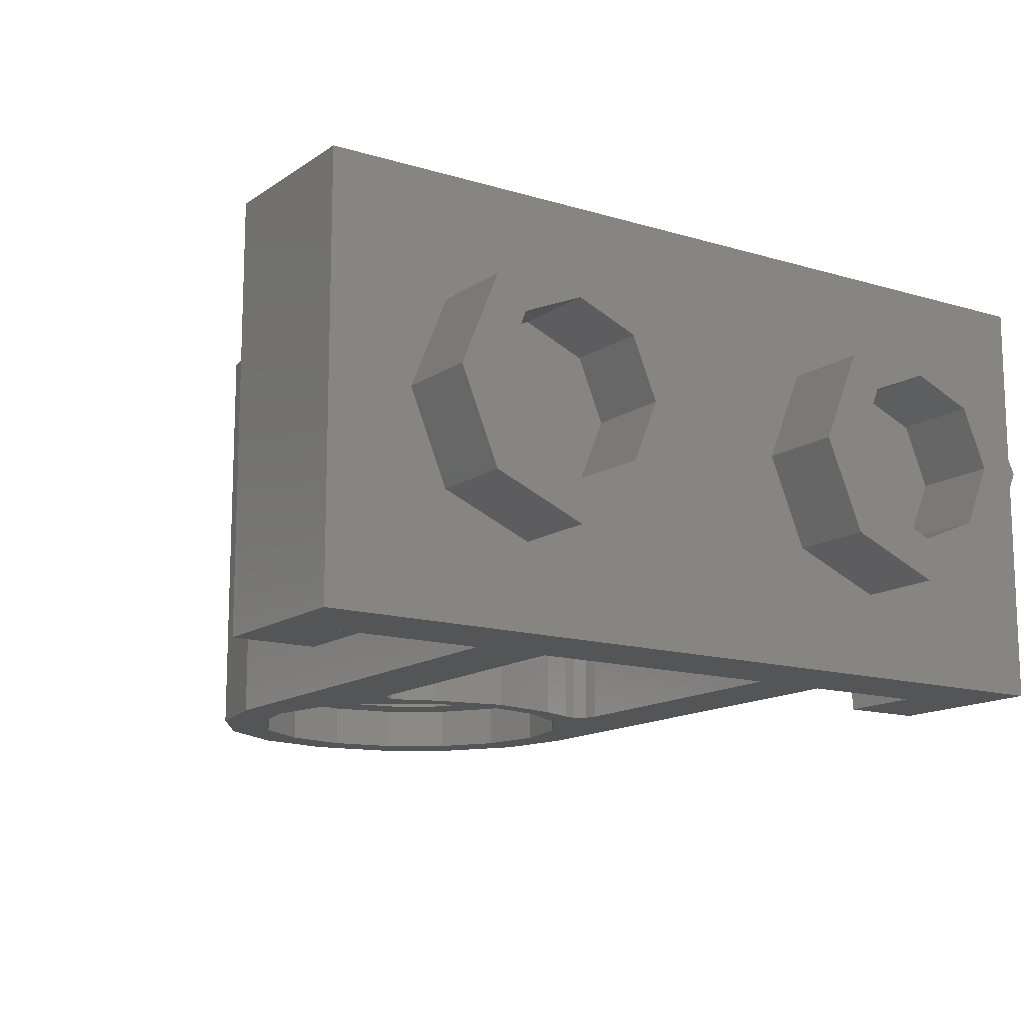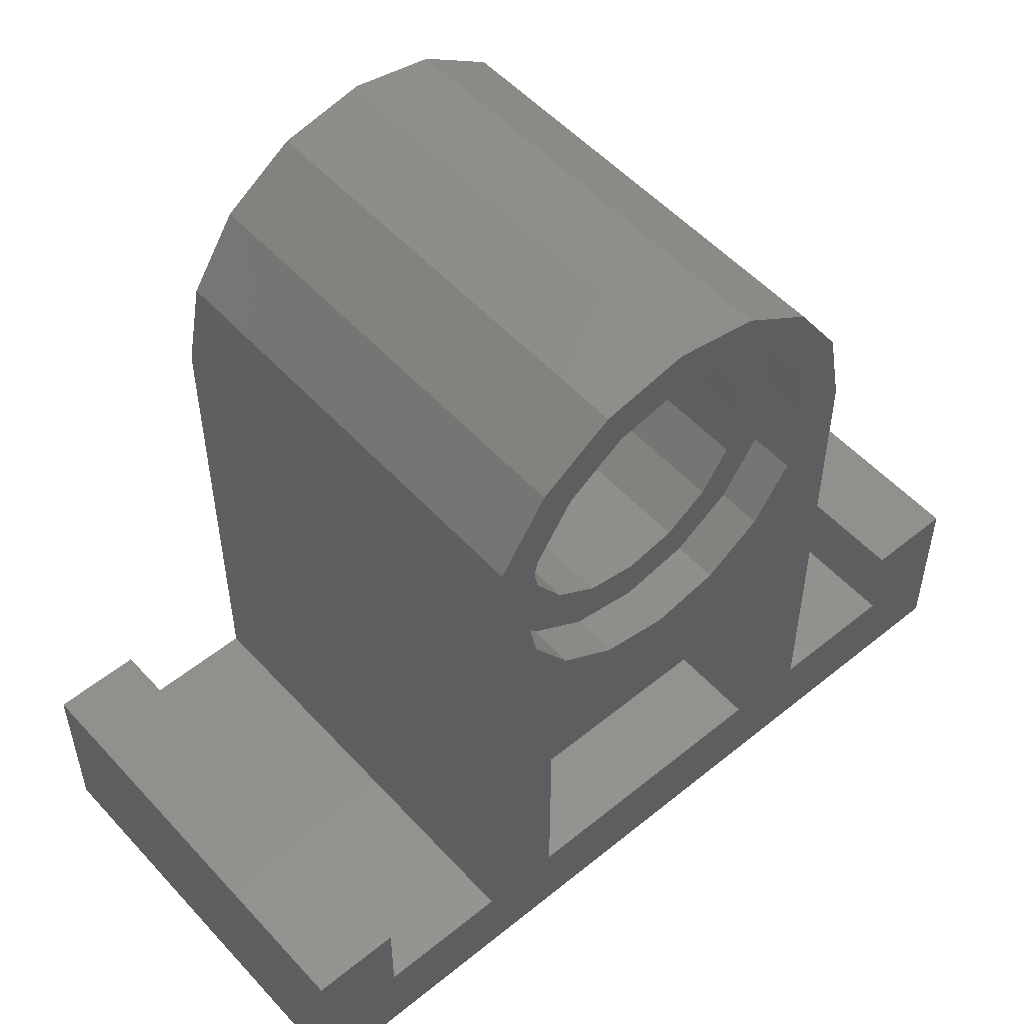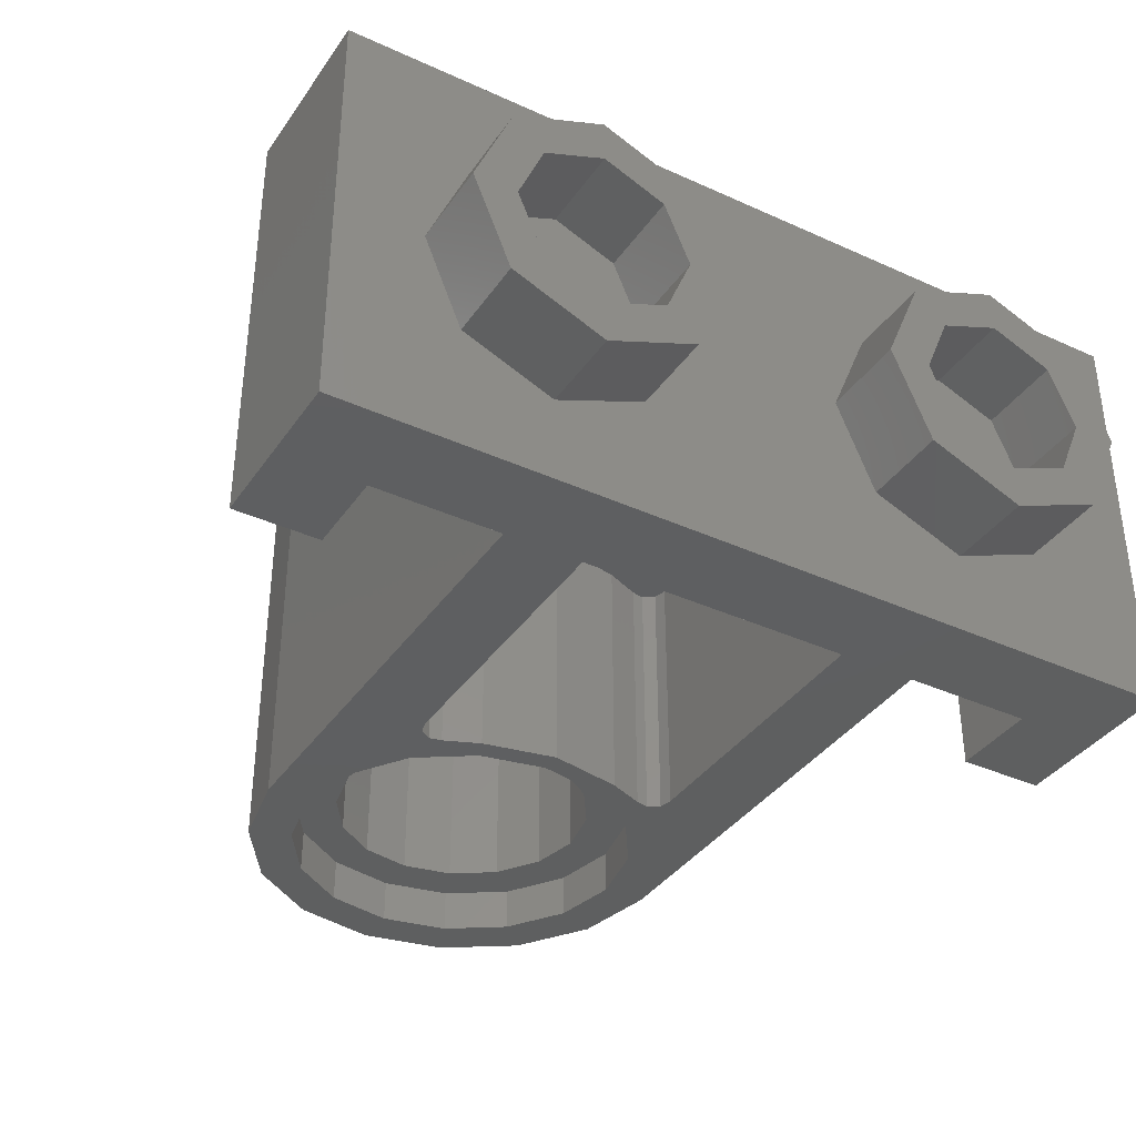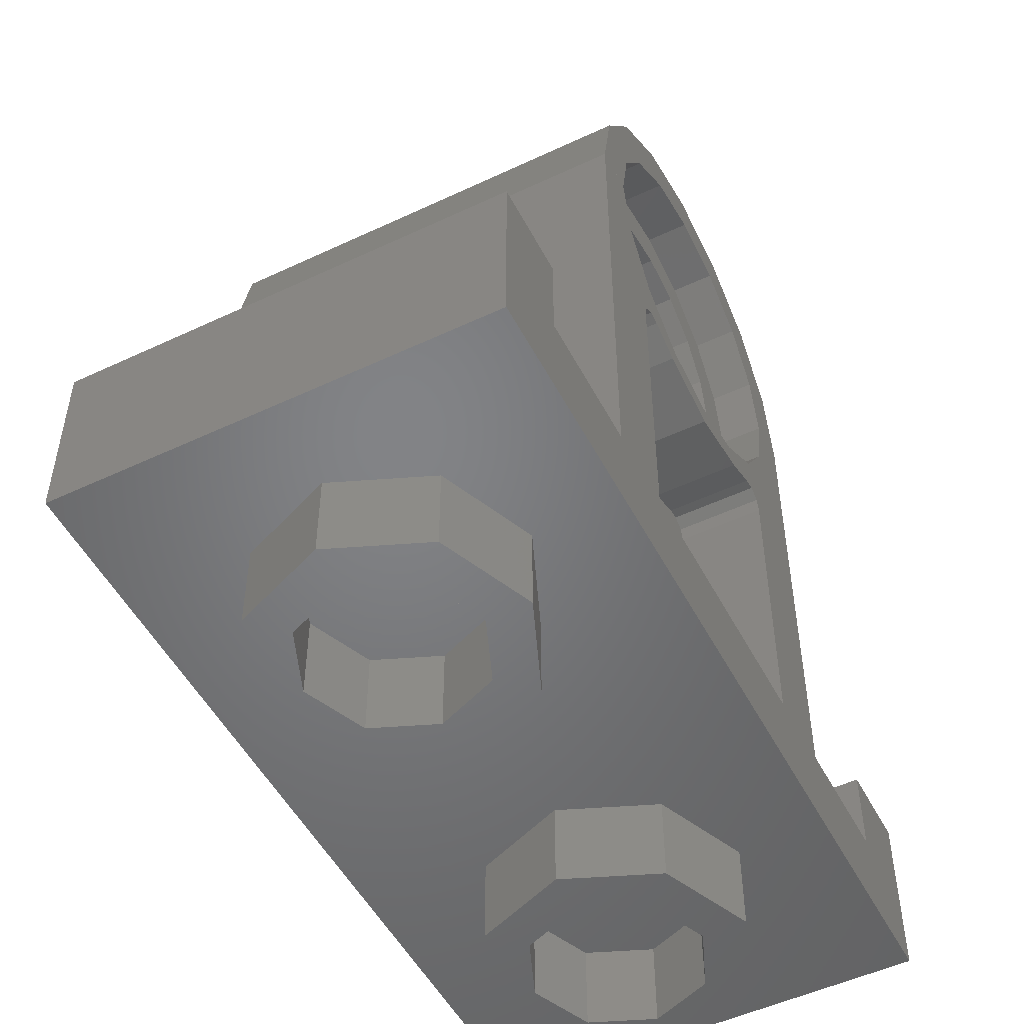
<metadata>
{"format":"stl","ext":"stl","renderer":"f3d","projection":"perspective","resolution":1024,"background":"white","views":[{"elev":-13.9,"azim":-34.1,"up":"+Z"},{"elev":53.0,"azim":-41.1,"up":"+Y"},{"elev":-37.2,"azim":-30.4,"up":"+Z"},{"elev":-51.3,"azim":-62.9,"up":"+Y"}]}
</metadata>
<code>
# stl→obj: 294 verts, 492 faces
v -0.2546 0.64 0.24
v 0.2546 0.64 0.24
v 0 0.68 0.24
v 0.1378 0.7074 0.24
v 0.2546 0.7013 0.4
v 0.2546 0.7854 0.4
v 0.2482 0.7253 0.4
v 0.2272 0.7392 0.4
v 0.2039 0.7348 0.4
v -0.2546 0.7013 0.4
v -0.2482 0.7253 0.4
v -0.2546 0.7854 0.4
v -0.2272 0.7392 0.4
v -0.2039 0.7348 0.4
v -0.1378 0.7074 0.24
v -0.1378 0.7074 0.4
v 0.1378 0.7074 0.4
v 0.2546 0.64 0.08
v -0.2546 0.64 0.08
v 0 0.68 0.08
v -0.1378 0.7074 0.08
v -0.2546 0.7013 -0.4
v -0.2546 0.7854 -0.4
v -0.2482 0.7253 -0.4
v -0.2272 0.7392 -0.4
v -0.2039 0.7348 -0.4
v 0.2546 0.7013 -0.4
v 0.2482 0.7253 -0.4
v 0.2546 0.7854 -0.4
v 0.2272 0.7392 -0.4
v 0.2039 0.7348 -0.4
v 0.1378 0.7074 0.08
v 0.1378 0.7074 -0.4
v -0.1378 0.7074 -0.4
v -0.32 1.04 -0.4
v -0.4 1.04 -0.4
v -0.3696 1.193 -0.4
v -0.2956 1.162 -0.4
v -0.2828 1.323 -0.4
v -0.2263 1.266 -0.4
v -0.1531 1.41 -0.4
v -0.1225 1.336 -0.4
v 0 1.44 -0.4
v 0 1.36 -0.4
v 0.1531 1.41 -0.4
v 0.1225 1.336 -0.4
v 0.2828 1.323 -0.4
v 0.2263 1.266 -0.4
v 0.3696 1.193 -0.4
v 0.2956 1.162 -0.4
v 0.4 1.04 -0.4
v 0.32 1.04 -0.4
v 0.32 1.04 0.4
v 0.4 1.04 0.4
v 0.3696 1.193 0.4
v 0.2956 1.162 0.4
v 0.2828 1.323 0.4
v 0.2263 1.266 0.4
v 0.1531 1.41 0.4
v 0.1225 1.336 0.4
v -0 1.44 0.4
v -0 1.36 0.4
v -0.1531 1.41 0.4
v -0.1225 1.336 0.4
v -0.2828 1.323 0.4
v -0.2263 1.266 0.4
v -0.3696 1.193 0.4
v -0.2956 1.162 0.4
v -0.4 1.04 0.4
v -0.32 1.04 0.4
v -0.36 1.04 0.4
v -0.3326 0.9022 0.4
v -0.2956 0.9175 0.4
v -0.2263 0.8137 0.4
v -0.1225 0.7444 0.4
v 0 0.68 0.4
v 0 0.72 0.4
v 0.1225 0.7444 0.4
v 0.2263 0.8137 0.4
v 0.3326 0.9022 0.4
v 0.2956 0.9175 0.4
v 0.36 1.04 0.4
v 0.36 1.04 -0.4
v 0.3326 0.9022 -0.4
v 0.2956 0.9175 -0.4
v 0.2263 0.8137 -0.4
v 0.1225 0.7444 -0.4
v -0 0.68 -0.4
v -0 0.72 -0.4
v -0.1225 0.7444 -0.4
v -0.2263 0.8137 -0.4
v -0.3326 0.9022 -0.4
v -0.2956 0.9175 -0.4
v -0.36 1.04 -0.4
v 0 1.44 0.4
v 0.4 0.16 0.4
v 0.4 0.16 -0.4
v -0.4 0.16 -0.4
v -0.4 0.16 0.4
v -0.36 0.16 -0.4
v 0.36 0.16 -0.4
v -0.36 0.16 0.4
v 0.36 0.16 0.4
v -0.2544 0.7856 -0.4
v -0.2544 0.16 -0.4
v 0.2544 0.16 -0.4
v 0.2544 0.7856 -0.4
v -0.2544 0.16 0.4
v -0.2544 0.7856 0.4
v 0.2544 0.7856 0.4
v 0.2544 0.16 0.4
v -0.24 1.04 -0.32
v -0.32 1.04 -0.32
v -0.2956 1.162 -0.32
v -0.2217 1.132 -0.32
v -0.2263 1.266 -0.32
v -0.1697 1.21 -0.32
v -0.1225 1.336 -0.32
v -0.09184 1.262 -0.32
v 0 1.36 -0.32
v 0 1.28 -0.32
v 0.1225 1.336 -0.32
v 0.09184 1.262 -0.32
v 0.2263 1.266 -0.32
v 0.1697 1.21 -0.32
v 0.2956 1.162 -0.32
v 0.2217 1.132 -0.32
v 0.32 1.04 -0.32
v 0.24 1.04 -0.32
v 0.2956 0.9175 -0.32
v 0.2217 0.9482 -0.32
v 0.2263 0.8137 -0.32
v 0.1697 0.8703 -0.32
v 0.1225 0.7444 -0.32
v 0.09184 0.8183 -0.32
v -0 0.72 -0.32
v -0 0.8 -0.32
v -0.1225 0.7444 -0.32
v -0.09184 0.8183 -0.32
v -0.2263 0.8137 -0.32
v -0.1697 0.8703 -0.32
v -0.2956 0.9175 -0.32
v -0.2217 0.9482 -0.32
v -0.24 1.04 0.32
v -0.32 1.04 0.32
v -0.2956 0.9175 0.32
v -0.2217 0.9482 0.32
v -0.2263 0.8137 0.32
v -0.1697 0.8703 0.32
v -0.1225 0.7444 0.32
v -0.09184 0.8183 0.32
v -0 0.72 0.32
v -0 0.8 0.32
v 0.1225 0.7444 0.32
v 0.09184 0.8183 0.32
v 0.2263 0.8137 0.32
v 0.1697 0.8703 0.32
v 0.2956 0.9175 0.32
v 0.2217 0.9482 0.32
v 0.32 1.04 0.32
v 0.24 1.04 0.32
v 0.2956 1.162 0.32
v 0.2217 1.132 0.32
v 0.2263 1.266 0.32
v 0.1697 1.21 0.32
v 0.1225 1.336 0.32
v 0.09184 1.262 0.32
v 0 1.36 0.32
v 0 1.28 0.32
v -0.1225 1.336 0.32
v -0.09184 1.262 0.32
v -0.2263 1.266 0.32
v -0.1697 1.21 0.32
v -0.2956 1.162 0.32
v -0.2217 1.132 0.32
v 0 1.36 0.4
v -0 0.72 0.4
v 0.8 0 0.4
v -0.8 0 0.4
v -0.8 0 -0.4
v 0.8 0 -0.4
v -0.8 0.16 -0.4
v 0.8 0.16 -0.4
v 0.8 0.16 0.4
v -0.8 0.16 0.4
v 0.64 0.32 0.4
v 0.8 0.32 0.4
v 0.8 0.32 -0.4
v 0.64 0.32 -0.4
v 0.64 0.16 -0.4
v 0.64 0.16 0.4
v -0.64 0.32 -0.4
v -0.8 0.32 -0.4
v -0.8 0.32 0.4
v -0.64 0.32 0.4
v -0.64 0.16 0.4
v -0.64 0.16 -0.4
v -0.2544 0.16 0.08
v 0.2544 0.16 0.08
v 0.2544 0.64 -0.4
v 0.2544 0.64 0.08
v -0.2544 0.64 -0.4
v -0.2544 0.64 0.08
v 0.2544 0.16 0.24
v -0.2544 0.16 0.24
v -0.2544 0.64 0.4
v -0.2544 0.64 0.24
v 0.2544 0.64 0.4
v 0.2544 0.64 0.24
v -0.24 0 0
v -0.24 -0.16 0
v -0.2869 -0.16 0.1131
v -0.2869 0 0.1131
v -0.4 -0.16 0.16
v -0.4 0 0.16
v -0.5131 -0.16 0.1131
v -0.5131 0 0.1131
v -0.56 -0.16 -0
v -0.56 0 -0
v -0.5131 -0.16 -0.1131
v -0.5131 0 -0.1131
v -0.4 -0.16 -0.16
v -0.4 0 -0.16
v -0.2869 -0.16 -0.1131
v -0.2869 0 -0.1131
v -0.16 -0.16 0
v -0.16 0 0
v -0.2303 0 0.1697
v -0.2303 -0.16 0.1697
v -0.4 0 0.24
v -0.4 -0.16 0.24
v -0.5697 0 0.1697
v -0.5697 -0.16 0.1697
v -0.64 0 -0
v -0.64 -0.16 -0
v -0.5697 0 -0.1697
v -0.5697 -0.16 -0.1697
v -0.4 0 -0.24
v -0.4 -0.16 -0.24
v -0.2303 0 -0.1697
v -0.2303 -0.16 -0.1697
v 0.56 0 0
v 0.56 -0.16 0
v 0.5131 -0.16 0.1131
v 0.5131 0 0.1131
v 0.4 -0.16 0.16
v 0.4 0 0.16
v 0.2869 -0.16 0.1131
v 0.2869 0 0.1131
v 0.24 -0.16 -0
v 0.24 0 -0
v 0.2869 -0.16 -0.1131
v 0.2869 0 -0.1131
v 0.4 -0.16 -0.16
v 0.4 0 -0.16
v 0.5131 -0.16 -0.1131
v 0.5131 0 -0.1131
v 0.64 -0.16 0
v 0.64 0 0
v 0.5697 0 0.1697
v 0.5697 -0.16 0.1697
v 0.4 0 0.24
v 0.4 -0.16 0.24
v 0.2303 0 0.1697
v 0.2303 -0.16 0.1697
v 0.16 0 -0
v 0.16 -0.16 -0
v 0.2303 0 -0.1697
v 0.2303 -0.16 -0.1697
v 0.4 0 -0.24
v 0.4 -0.16 -0.24
v 0.5697 0 -0.1697
v 0.5697 -0.16 -0.1697
v 0.2039 0.7348 0.24
v -0.2039 0.7348 0.24
v -0.2546 0.7013 0.24
v 0.2546 0.7013 0.24
v -0.2546 0.64 0.4
v -0.2482 0.7253 0.24
v -0.2272 0.7392 0.24
v 0.2546 0.64 0.4
v 0.2272 0.7392 0.24
v 0.2482 0.7253 0.24
v -0.2039 0.7348 0.08
v 0.2039 0.7348 0.08
v 0.2546 0.7013 0.08
v -0.2546 0.7013 0.08
v 0 0.68 -0.4
v 0.2546 0.64 -0.4
v 0.2482 0.7253 0.08
v 0.2272 0.7392 0.08
v -0.2546 0.64 -0.4
v -0.2272 0.7392 0.08
v -0.2482 0.7253 0.08
f 1 2 3
f 3 2 4
f 5 6 7
f 7 6 8
f 6 9 8
f 10 11 12
f 11 13 12
f 12 13 14
f 1 3 15
f 14 16 12
f 6 17 9
f 18 19 20
f 20 19 21
f 22 23 24
f 24 23 25
f 23 26 25
f 27 28 29
f 28 30 29
f 29 30 31
f 18 20 32
f 31 33 29
f 23 34 26
f 35 36 37
f 35 37 38
f 38 37 39
f 38 39 40
f 40 39 41
f 40 41 42
f 42 41 43
f 42 43 44
f 44 43 45
f 44 45 46
f 46 45 47
f 46 47 48
f 48 47 49
f 48 49 50
f 50 49 51
f 50 51 52
f 53 54 55
f 53 55 56
f 56 55 57
f 56 57 58
f 58 57 59
f 58 59 60
f 60 59 61
f 60 61 62
f 62 61 63
f 62 63 64
f 64 63 65
f 64 65 66
f 66 65 67
f 66 67 68
f 68 67 69
f 68 69 70
f 70 71 72
f 70 72 73
f 73 72 12
f 73 12 74
f 74 12 16
f 74 16 75
f 75 16 76
f 75 76 77
f 77 76 17
f 77 17 78
f 78 17 6
f 78 6 79
f 79 6 80
f 79 80 81
f 81 80 82
f 81 82 53
f 52 83 84
f 52 84 85
f 85 84 29
f 85 29 86
f 86 29 33
f 86 33 87
f 87 33 88
f 87 88 89
f 89 88 34
f 89 34 90
f 90 34 23
f 90 23 91
f 91 23 92
f 91 92 93
f 93 92 94
f 93 94 35
f 36 69 67
f 36 67 37
f 37 67 65
f 37 65 39
f 39 65 63
f 39 63 41
f 41 63 95
f 41 95 43
f 43 95 59
f 43 59 45
f 45 59 57
f 45 57 47
f 47 57 55
f 47 55 49
f 49 55 54
f 49 54 51
f 96 97 51
f 96 51 54
f 98 99 69
f 98 69 36
f 98 36 94
f 98 94 100
f 101 83 51
f 101 51 97
f 102 71 69
f 102 69 99
f 96 54 82
f 96 82 103
f 94 104 105
f 94 105 100
f 101 106 107
f 101 107 83
f 102 108 109
f 102 109 71
f 82 110 111
f 82 111 103
f 112 113 114
f 112 114 115
f 115 114 116
f 115 116 117
f 117 116 118
f 117 118 119
f 119 118 120
f 119 120 121
f 121 120 122
f 121 122 123
f 123 122 124
f 123 124 125
f 125 124 126
f 125 126 127
f 127 126 128
f 127 128 129
f 129 128 130
f 129 130 131
f 131 130 132
f 131 132 133
f 133 132 134
f 133 134 135
f 135 134 136
f 135 136 137
f 137 136 138
f 137 138 139
f 139 138 140
f 139 140 141
f 141 140 142
f 141 142 143
f 143 142 113
f 143 113 112
f 35 113 142
f 35 142 93
f 93 142 140
f 93 140 91
f 91 140 138
f 91 138 90
f 90 138 136
f 90 136 89
f 89 136 134
f 89 134 87
f 87 134 132
f 87 132 86
f 86 132 130
f 86 130 85
f 85 130 128
f 85 128 52
f 52 128 126
f 52 126 50
f 50 126 124
f 50 124 48
f 48 124 122
f 48 122 46
f 46 122 120
f 46 120 44
f 44 120 118
f 44 118 42
f 42 118 116
f 42 116 40
f 40 116 114
f 40 114 38
f 38 114 113
f 38 113 35
f 144 145 146
f 144 146 147
f 147 146 148
f 147 148 149
f 149 148 150
f 149 150 151
f 151 150 152
f 151 152 153
f 153 152 154
f 153 154 155
f 155 154 156
f 155 156 157
f 157 156 158
f 157 158 159
f 159 158 160
f 159 160 161
f 161 160 162
f 161 162 163
f 163 162 164
f 163 164 165
f 165 164 166
f 165 166 167
f 167 166 168
f 167 168 169
f 169 168 170
f 169 170 171
f 171 170 172
f 171 172 173
f 173 172 174
f 173 174 175
f 175 174 145
f 175 145 144
f 70 145 174
f 70 174 68
f 68 174 172
f 68 172 66
f 66 172 170
f 66 170 64
f 64 170 168
f 64 168 176
f 176 168 166
f 176 166 60
f 60 166 164
f 60 164 58
f 58 164 162
f 58 162 56
f 56 162 160
f 56 160 53
f 53 160 158
f 53 158 81
f 81 158 156
f 81 156 79
f 79 156 154
f 79 154 78
f 78 154 152
f 78 152 177
f 177 152 150
f 177 150 75
f 75 150 148
f 75 148 74
f 74 148 146
f 74 146 73
f 73 146 145
f 73 145 70
f 112 144 147
f 112 147 143
f 143 147 149
f 143 149 141
f 141 149 151
f 141 151 139
f 139 151 153
f 139 153 137
f 137 153 155
f 137 155 135
f 135 155 157
f 135 157 133
f 133 157 159
f 133 159 131
f 131 159 161
f 131 161 129
f 129 161 163
f 129 163 127
f 127 163 165
f 127 165 125
f 125 165 167
f 125 167 123
f 123 167 169
f 123 169 121
f 121 169 171
f 121 171 119
f 119 171 173
f 119 173 117
f 117 173 175
f 117 175 115
f 115 175 144
f 115 144 112
f 178 179 180
f 178 180 181
f 181 180 182
f 181 182 183
f 179 178 184
f 179 184 185
f 178 181 183
f 178 183 184
f 180 179 185
f 180 185 182
f 186 187 188
f 186 188 189
f 189 188 183
f 189 183 190
f 187 186 191
f 187 191 184
f 186 189 190
f 186 190 191
f 188 187 184
f 188 184 183
f 192 193 194
f 192 194 195
f 195 194 185
f 195 185 196
f 193 192 197
f 193 197 182
f 192 195 196
f 192 196 197
f 194 193 182
f 194 182 185
f 191 190 97
f 191 97 96
f 197 196 99
f 197 99 98
f 106 105 198
f 106 198 199
f 200 106 199
f 200 199 201
f 105 202 203
f 105 203 198
f 198 203 201
f 198 201 199
f 108 111 204
f 108 204 205
f 206 108 205
f 206 205 207
f 111 208 209
f 111 209 204
f 204 209 207
f 204 207 205
f 210 211 212
f 210 212 213
f 213 212 214
f 213 214 215
f 215 214 216
f 215 216 217
f 217 216 218
f 217 218 219
f 219 218 220
f 219 220 221
f 221 220 222
f 221 222 223
f 223 222 224
f 223 224 225
f 225 224 211
f 225 211 210
f 226 227 228
f 226 228 229
f 229 228 230
f 229 230 231
f 231 230 232
f 231 232 233
f 233 232 234
f 233 234 235
f 235 234 236
f 235 236 237
f 237 236 238
f 237 238 239
f 239 238 240
f 239 240 241
f 241 240 227
f 241 227 226
f 211 226 229
f 211 229 212
f 212 229 231
f 212 231 214
f 214 231 233
f 214 233 216
f 216 233 235
f 216 235 218
f 218 235 237
f 218 237 220
f 220 237 239
f 220 239 222
f 222 239 241
f 222 241 224
f 224 241 226
f 224 226 211
f 242 243 244
f 242 244 245
f 245 244 246
f 245 246 247
f 247 246 248
f 247 248 249
f 249 248 250
f 249 250 251
f 251 250 252
f 251 252 253
f 253 252 254
f 253 254 255
f 255 254 256
f 255 256 257
f 257 256 243
f 257 243 242
f 258 259 260
f 258 260 261
f 261 260 262
f 261 262 263
f 263 262 264
f 263 264 265
f 265 264 266
f 265 266 267
f 267 266 268
f 267 268 269
f 269 268 270
f 269 270 271
f 271 270 272
f 271 272 273
f 273 272 259
f 273 259 258
f 243 258 261
f 243 261 244
f 244 261 263
f 244 263 246
f 246 263 265
f 246 265 248
f 248 265 267
f 248 267 250
f 250 267 269
f 250 269 252
f 252 269 271
f 252 271 254
f 254 271 273
f 254 273 256
f 256 273 258
f 256 258 243
f 4 274 9
f 4 9 17
f 275 15 16
f 275 16 14
f 1 15 275
f 1 275 276
f 274 4 2
f 274 2 277
f 16 15 3
f 16 3 76
f 276 10 278
f 276 278 1
f 11 10 276
f 11 276 279
f 13 11 279
f 13 279 280
f 14 13 280
f 14 280 275
f 276 275 280
f 276 280 279
f 76 3 4
f 76 4 17
f 2 281 5
f 2 5 277
f 274 282 8
f 274 8 9
f 282 283 7
f 282 7 8
f 283 277 5
f 283 5 7
f 283 282 274
f 283 274 277
f 21 284 26
f 21 26 34
f 285 32 33
f 285 33 31
f 18 32 285
f 18 285 286
f 284 21 19
f 284 19 287
f 33 32 20
f 33 20 288
f 286 27 289
f 286 289 18
f 28 27 286
f 28 286 290
f 30 28 290
f 30 290 291
f 31 30 291
f 31 291 285
f 286 285 291
f 286 291 290
f 288 20 21
f 288 21 34
f 19 292 22
f 19 22 287
f 284 293 25
f 284 25 26
f 293 294 24
f 293 24 25
f 294 287 22
f 294 22 24
f 294 293 284
f 294 284 287

</code>
